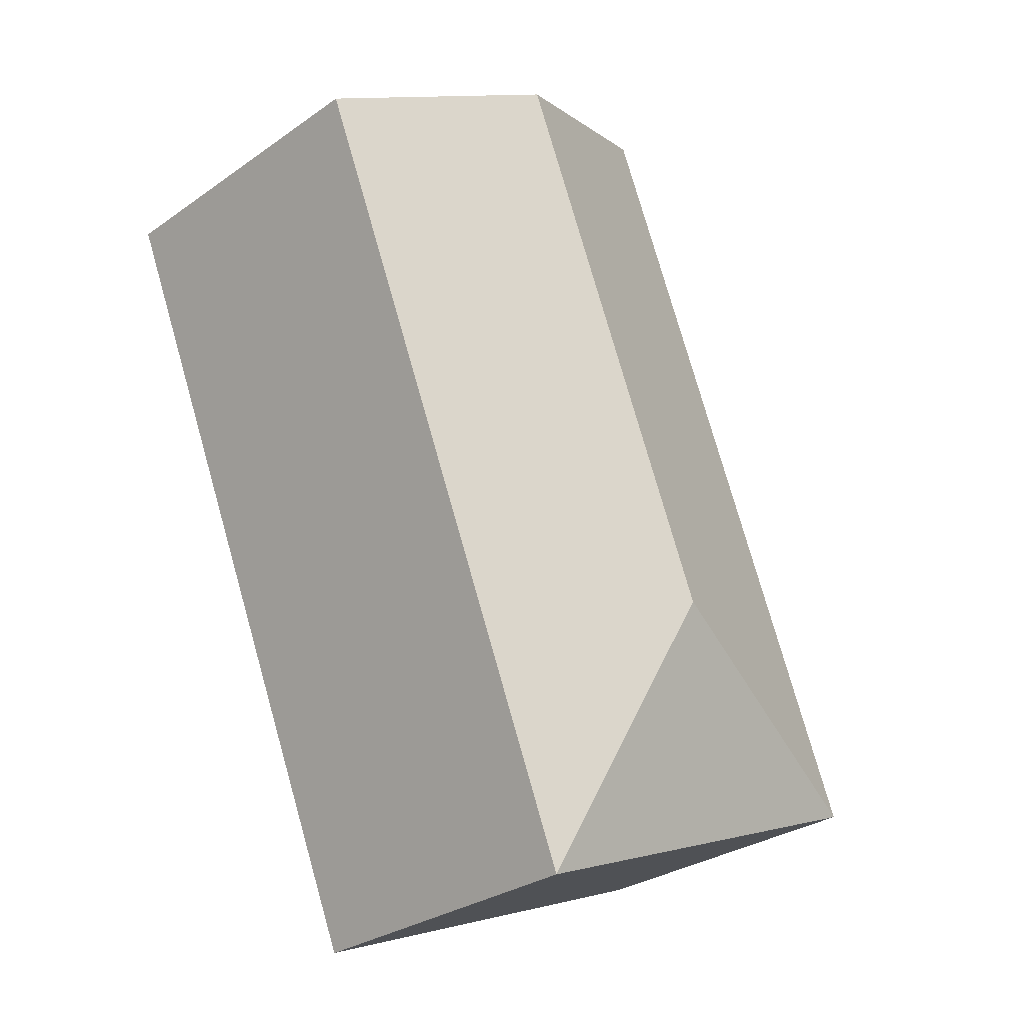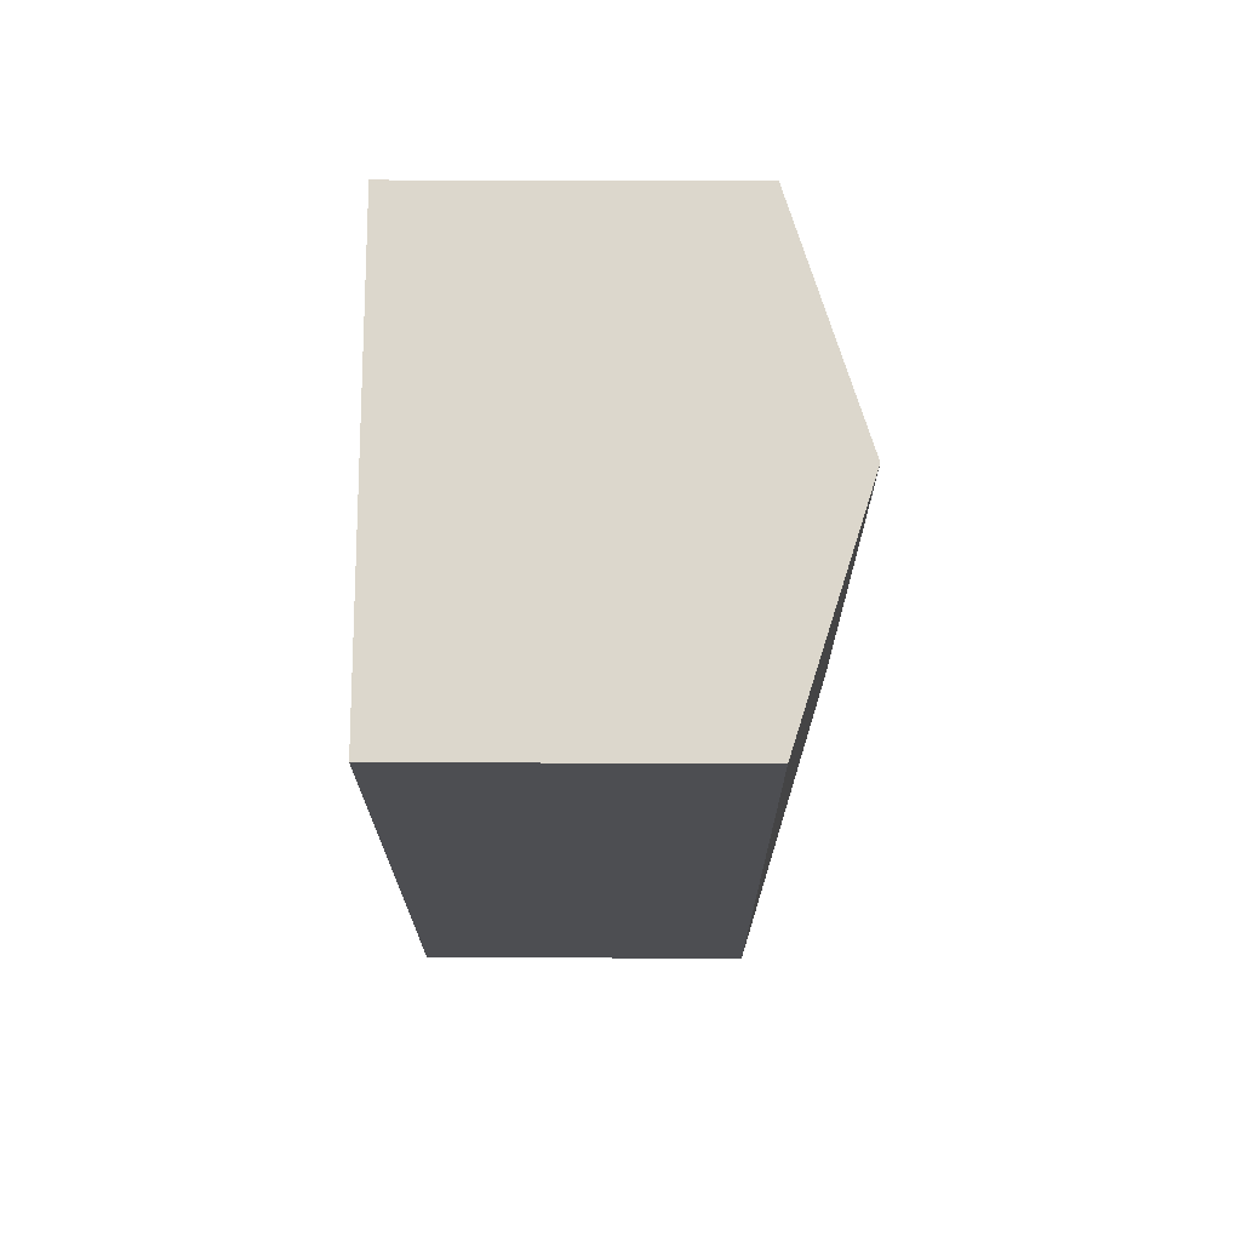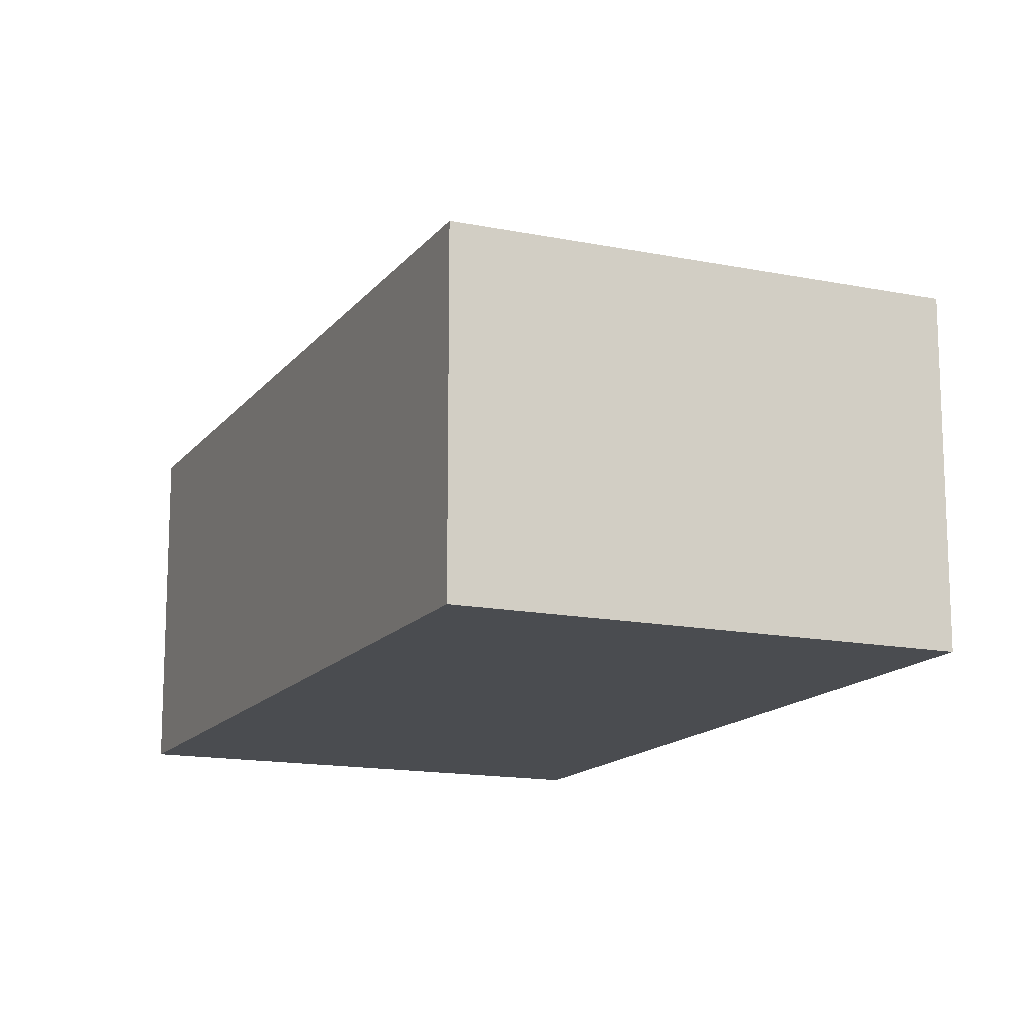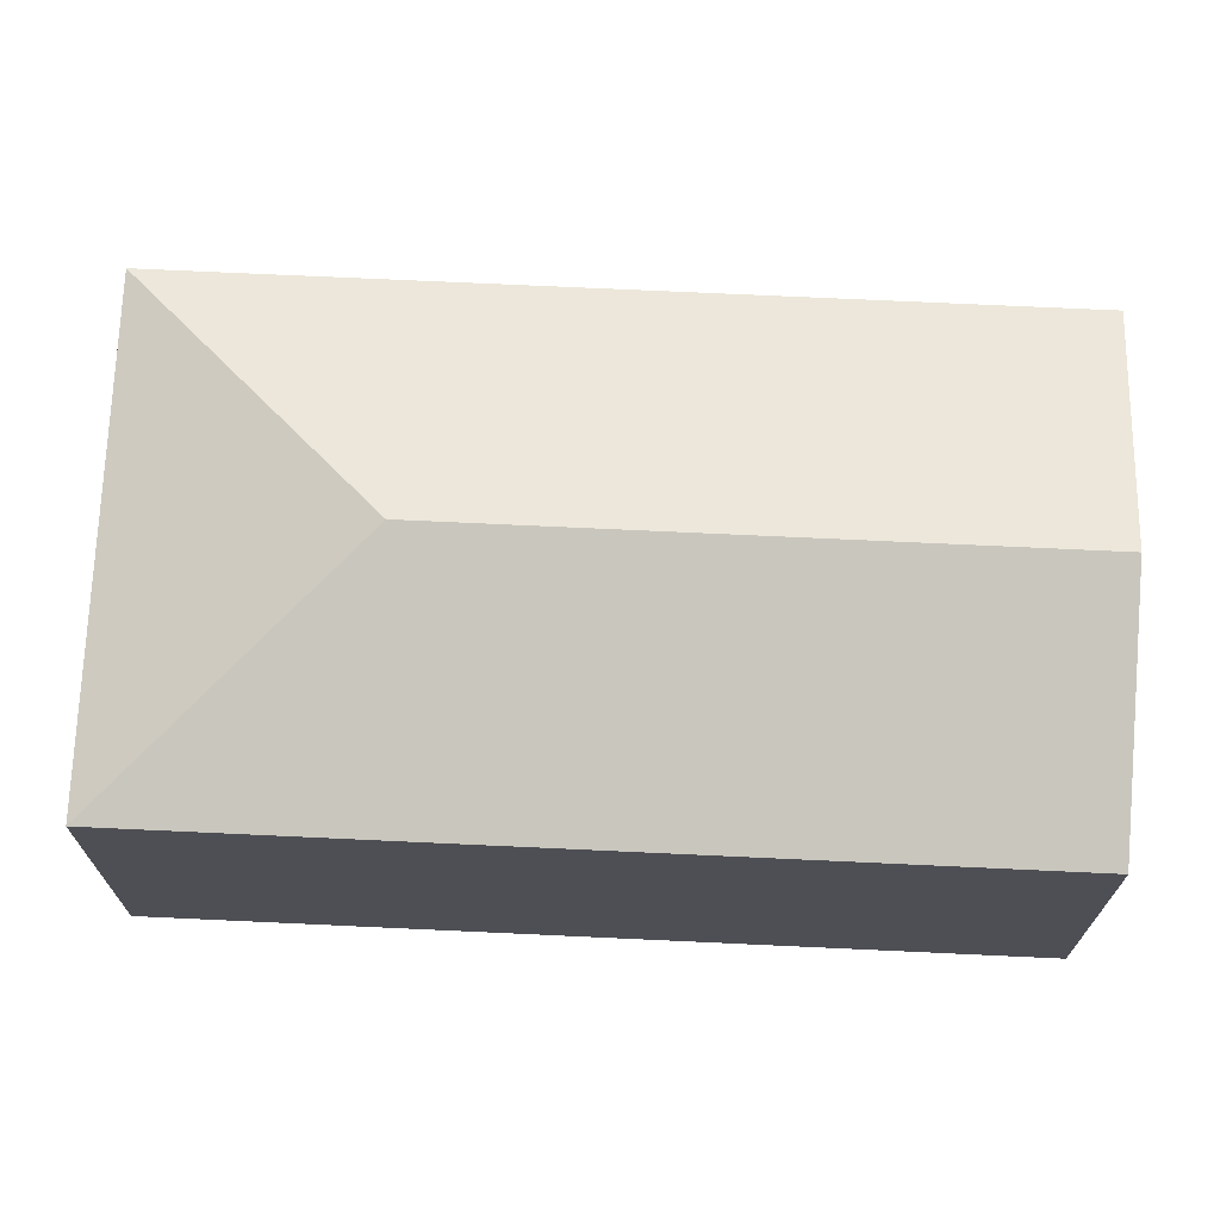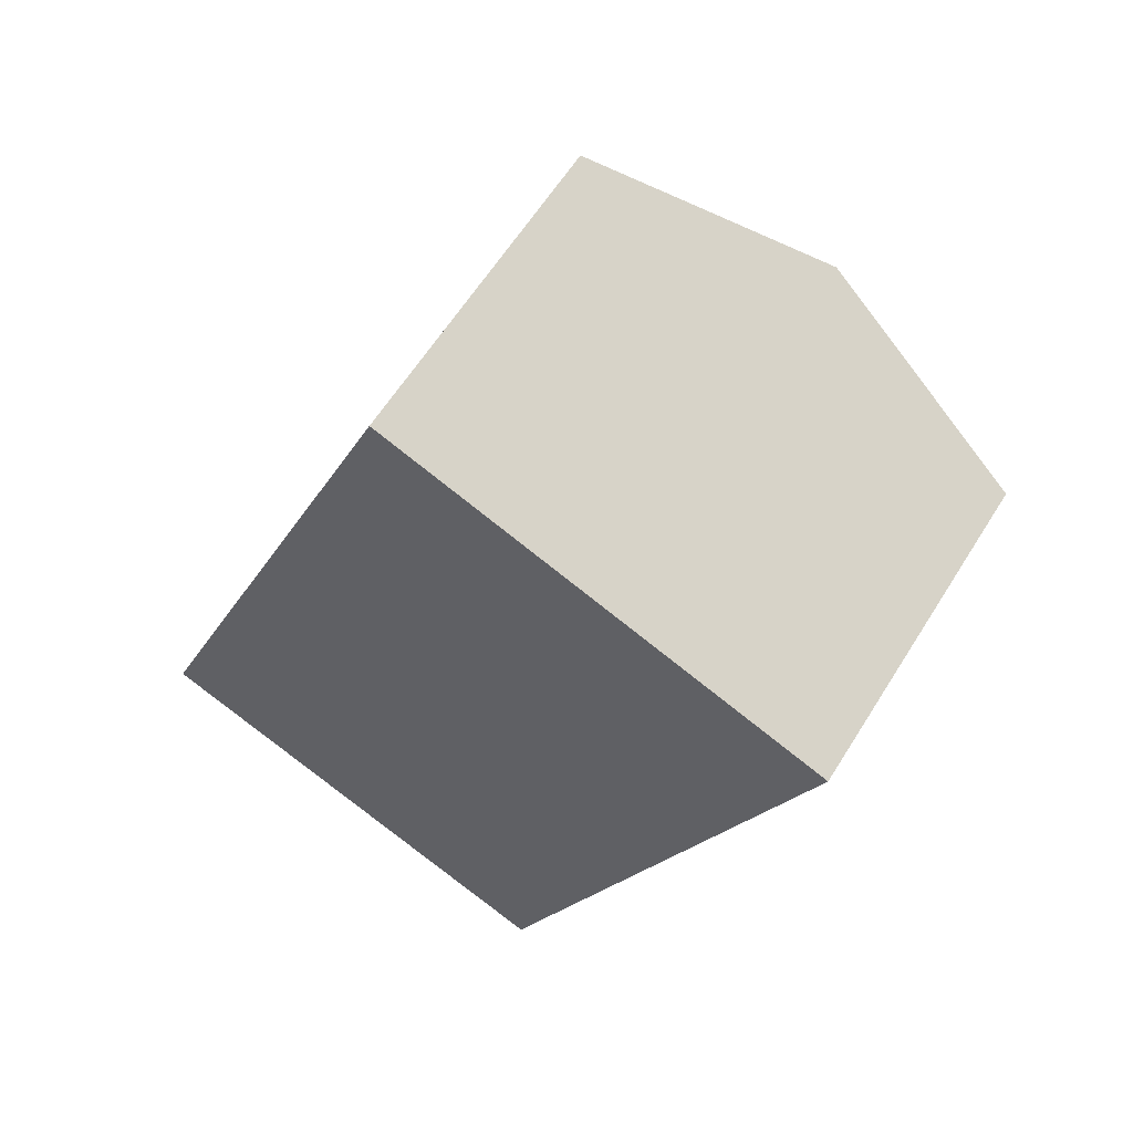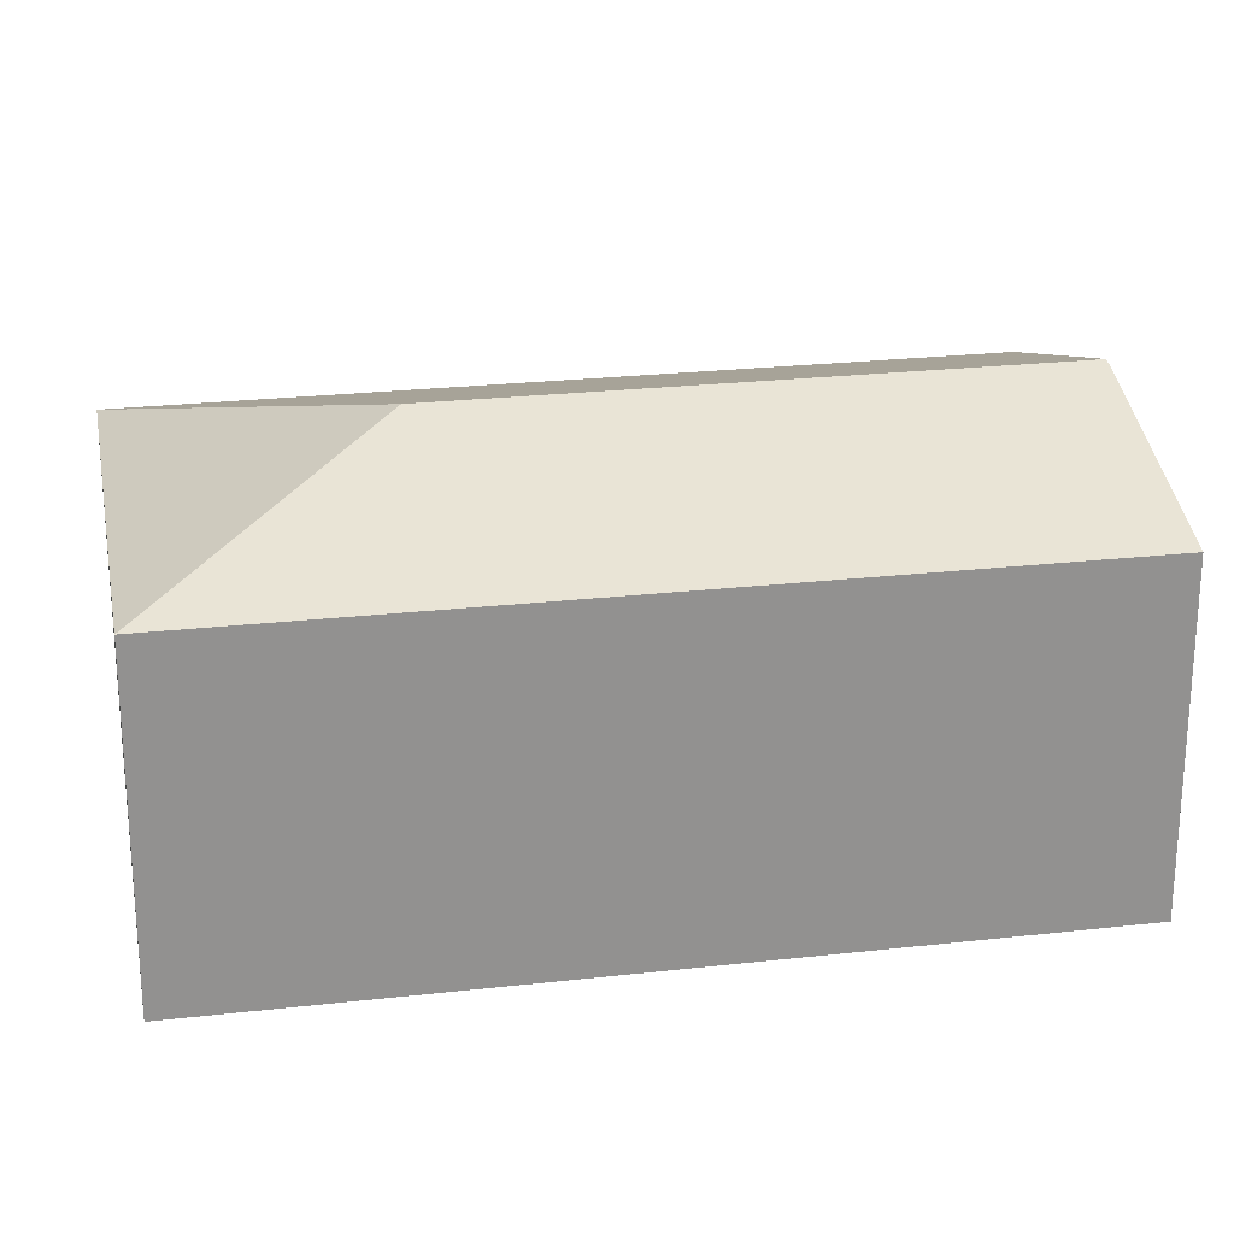
<metadata>
{"format":"obj","ext":"obj","renderer":"f3d","projection":"perspective","resolution":1024,"background":"white","views":[{"elev":-29.6,"azim":135.7,"up":"+Z"},{"elev":50.5,"azim":90.2,"up":"+Z"},{"elev":-14.7,"azim":178.6,"up":"+Y"},{"elev":71.7,"azim":-65.0,"up":"+Y"},{"elev":60.5,"azim":31.7,"up":"+Z"},{"elev":24.2,"azim":-78.3,"up":"+Y"}]}
</metadata>
<code>
v  2.026 2.608 0.845
v  2.871 2.122 -1.18
v  0 2.122 1.299e-16
v  4.916 2.122 3.796
v  3.481 2.608 4.386
v  2.045 2.122 4.976
v  2.871 7.225e-17 -1.18
v  0 0 0
v  2.045 -3.047e-16 4.976
v  3.481 -2.686e-16 4.386
v  4.916 -2.324e-16 3.796
g defaultobject
f 1 2 3
f 1 4 2
f 4 1 5
f 6 1 3
f 1 6 5
f 7 3 2
f 3 7 8
f 8 6 3
f 6 8 9
f 9 5 6
f 5 9 4
f 4 9 10
f 4 10 11
f 11 2 4
f 2 11 7
f 11 8 7
f 8 11 9
f 9 11 10

</code>
